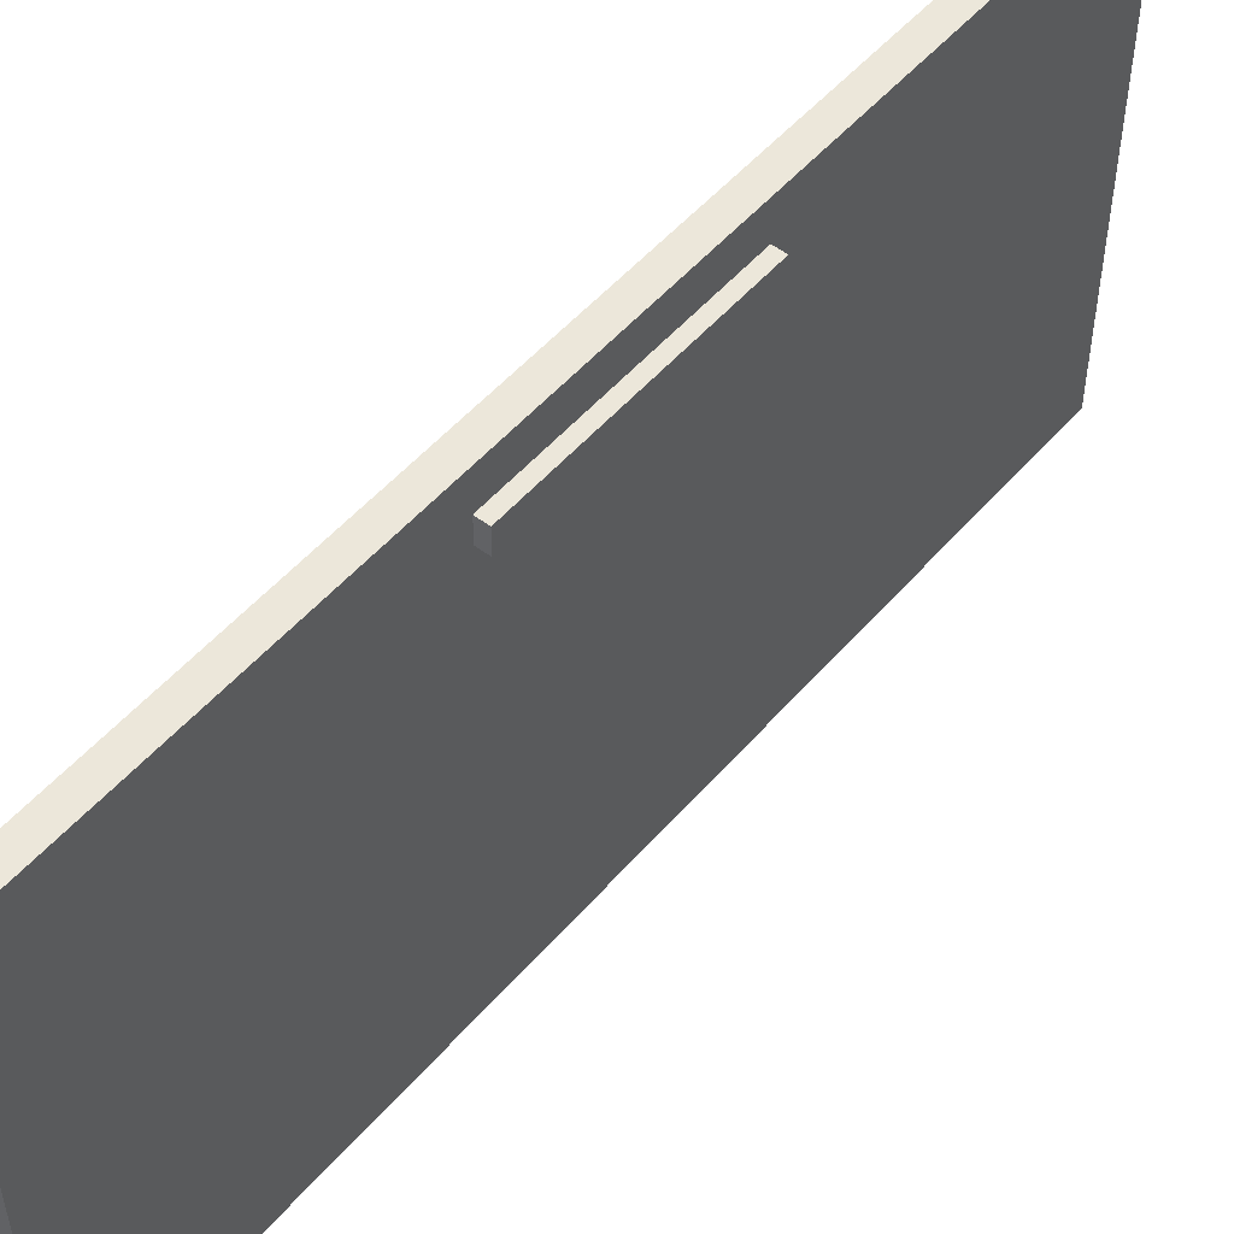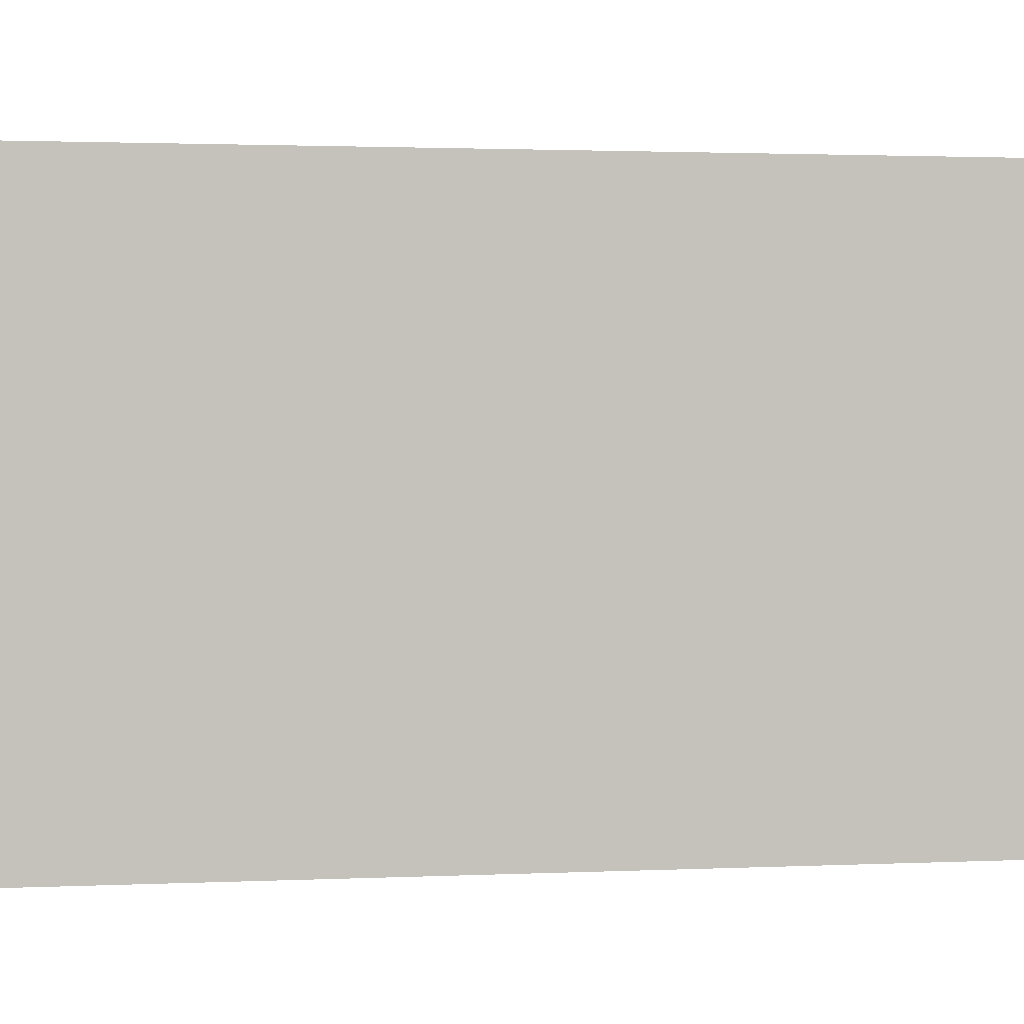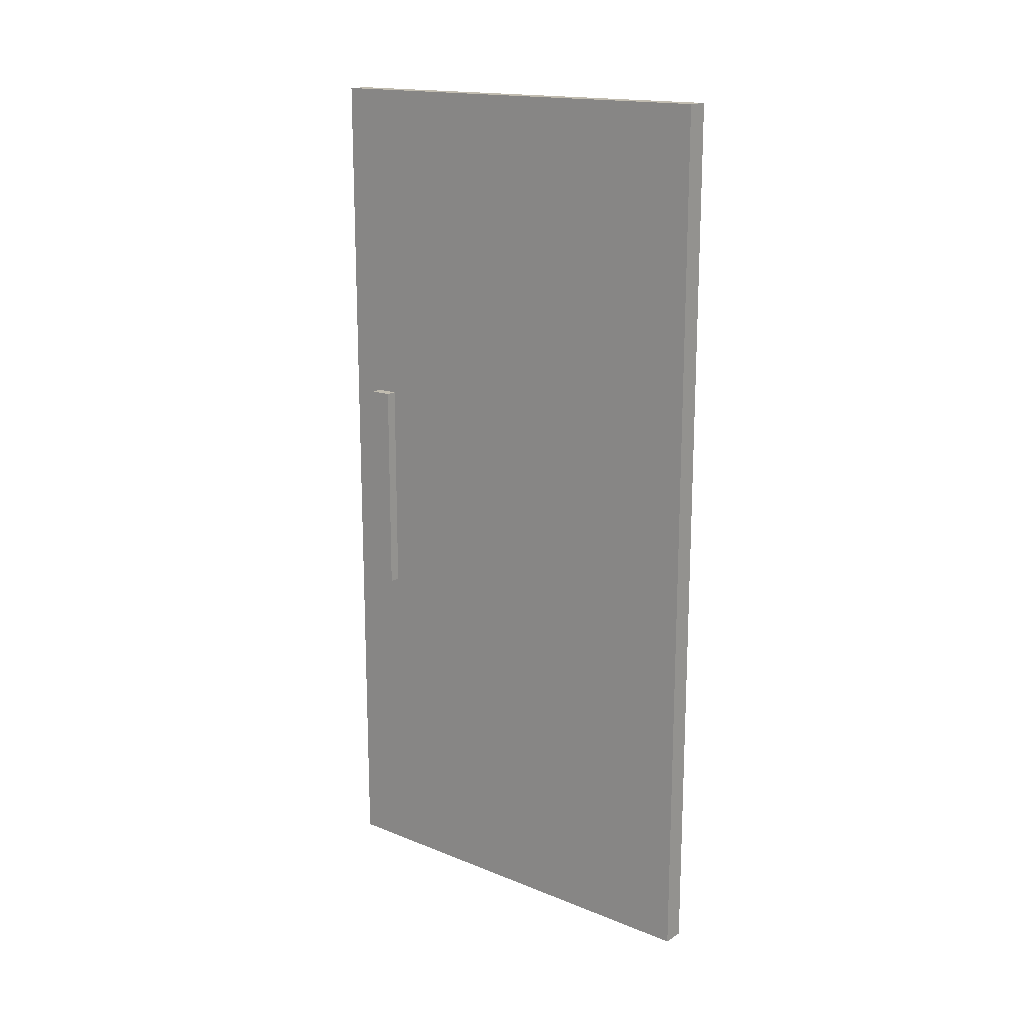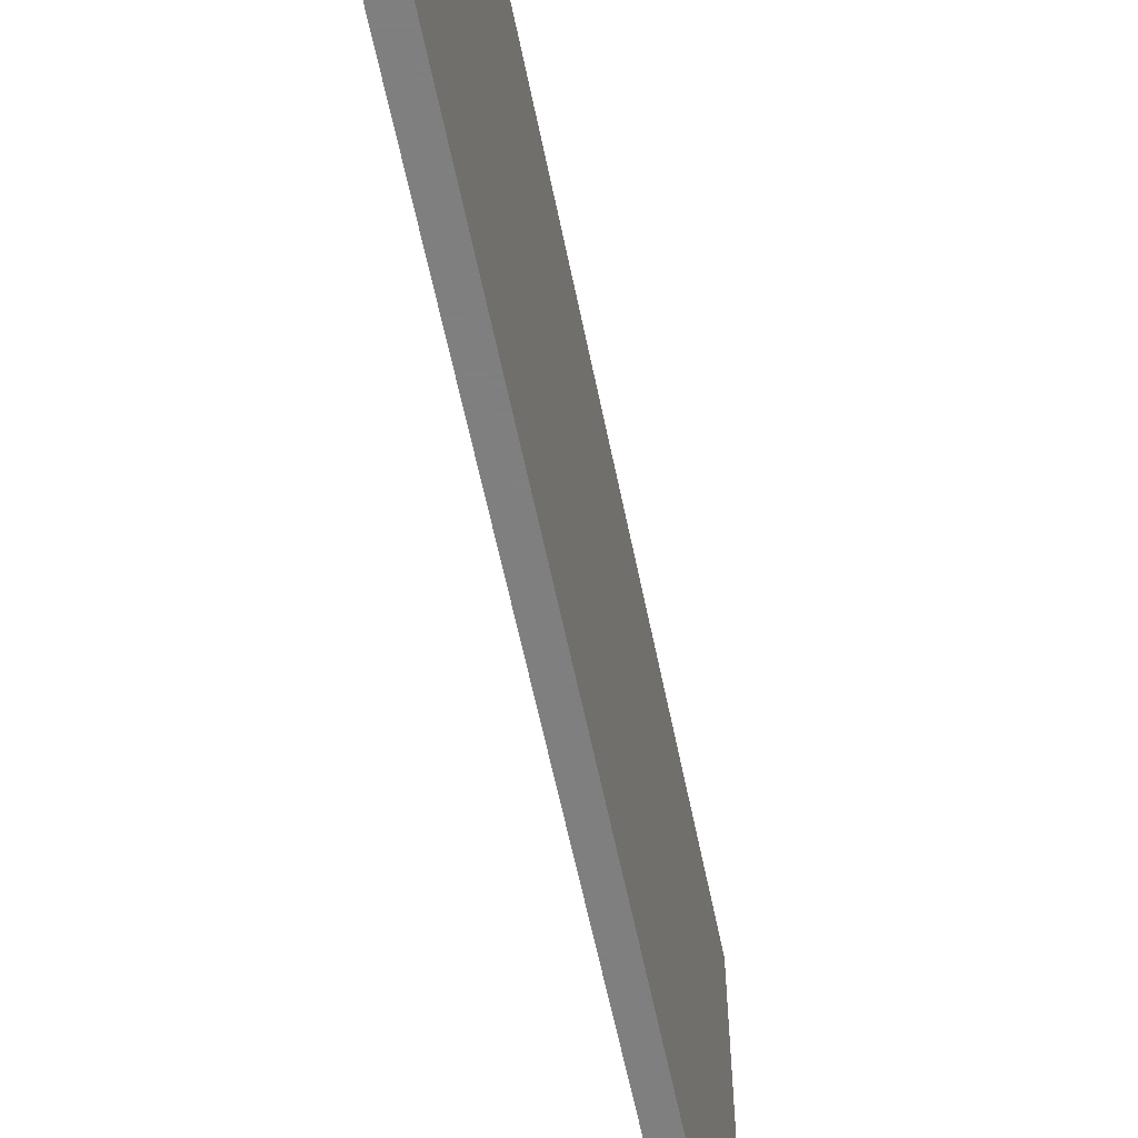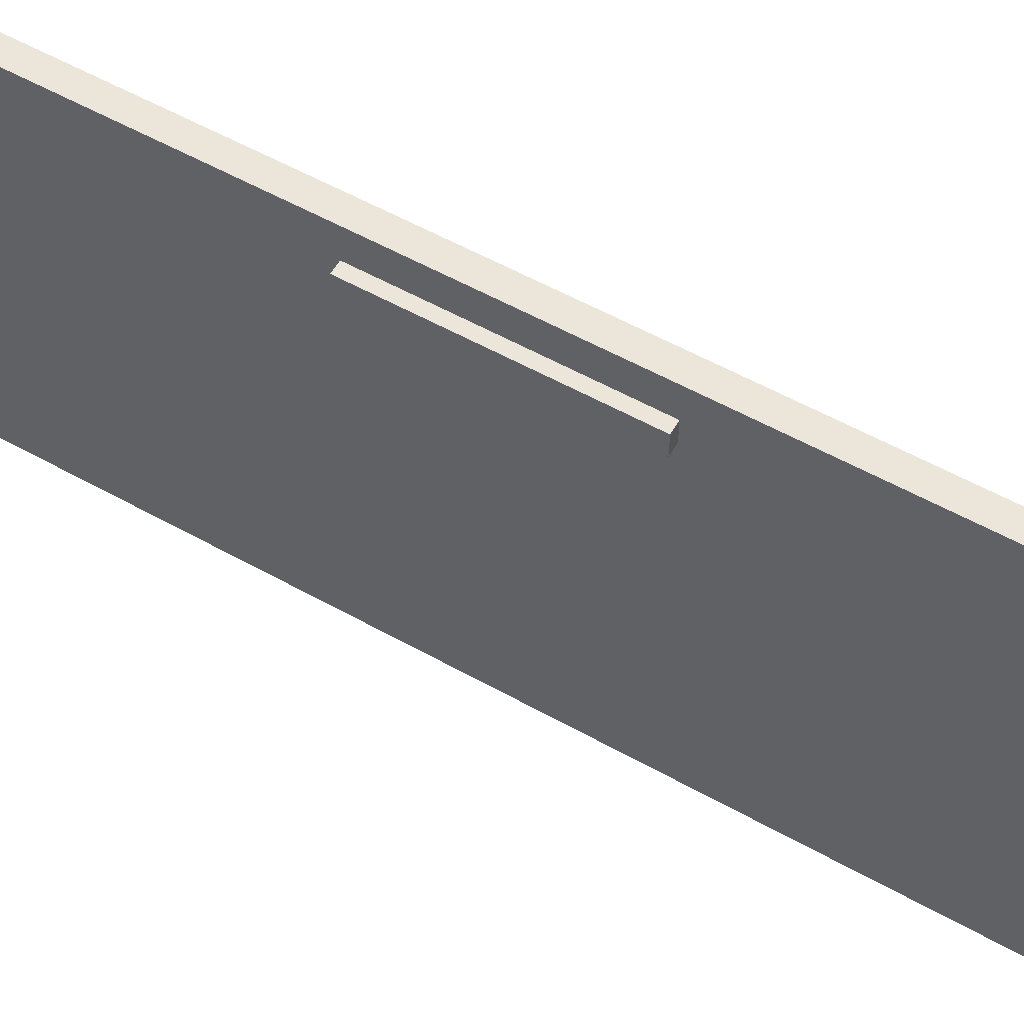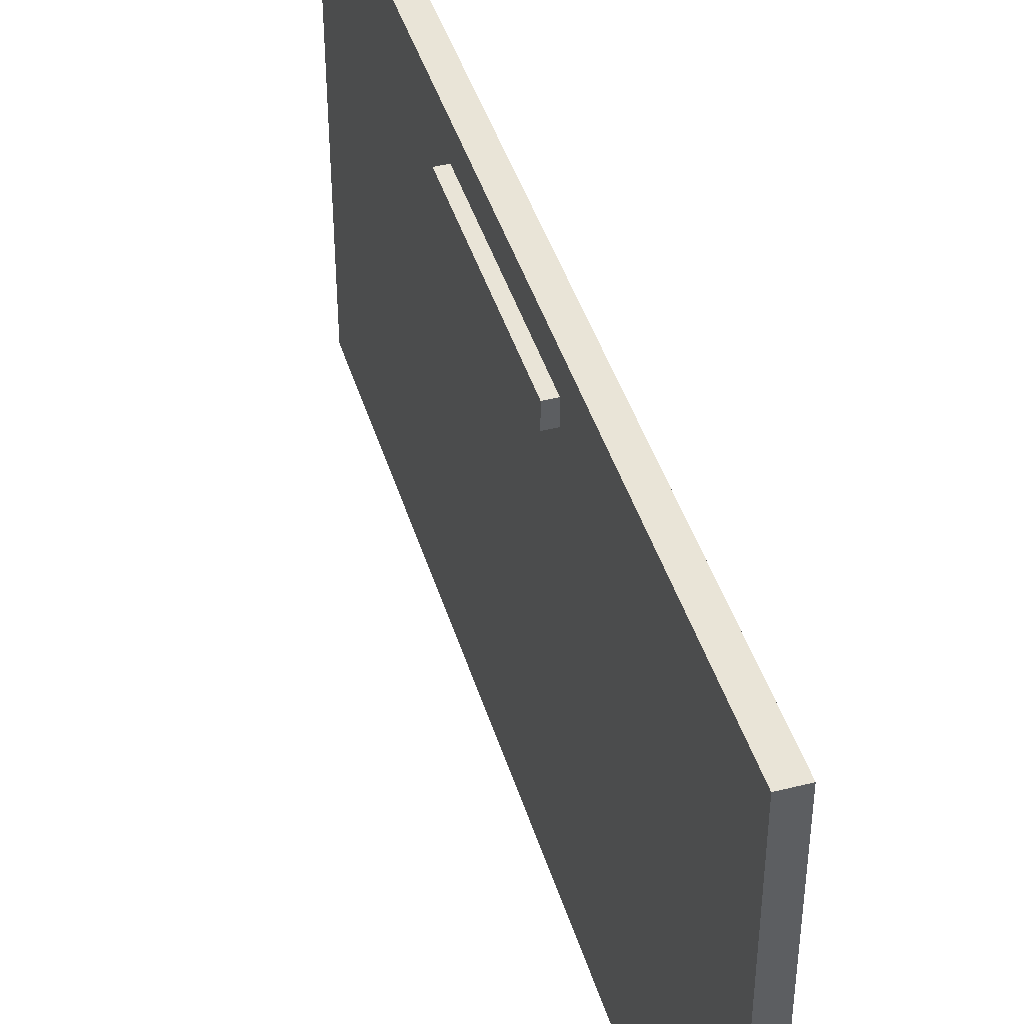
<metadata>
{"format":"obj","ext":"obj","renderer":"f3d","projection":"perspective","resolution":1024,"background":"white","views":[{"elev":51.7,"azim":39.4,"up":"+Z"},{"elev":1.6,"azim":-100.8,"up":"+Z"},{"elev":16.6,"azim":129.1,"up":"+Y"},{"elev":-59.9,"azim":-168.5,"up":"+Z"},{"elev":57.3,"azim":120.1,"up":"+Z"},{"elev":43.3,"azim":163.4,"up":"+Z"}]}
</metadata>
<code>
o Cube_Cube.002
v 0.95 0.5 0.85
v 0.95 1.5 0.85
v 0.95 0.5 0.75
v 0.95 1.5 0.75
v 1.05 0.5 0.85
v 1.05 1.5 0.85
v 1.05 0.5 0.75
v 1.05 1.5 0.75
f 2 4 3 1
f 4 8 7 3
f 8 6 5 7
f 6 2 1 5
f 1 3 7 5
f 6 8 4 2
o Cube.005_Cube.001
v 0.9 -1 1
v 0.9 3 1
v 0.9 -1 -1
v 0.9 3 -1
v 1 -1 1
v 1 3 1
v 1 -1 -1
v 1 3 -1
f 10 12 11 9
f 12 16 15 11
f 16 14 13 15
f 14 10 9 13
f 9 11 15 13
f 14 16 12 10

</code>
